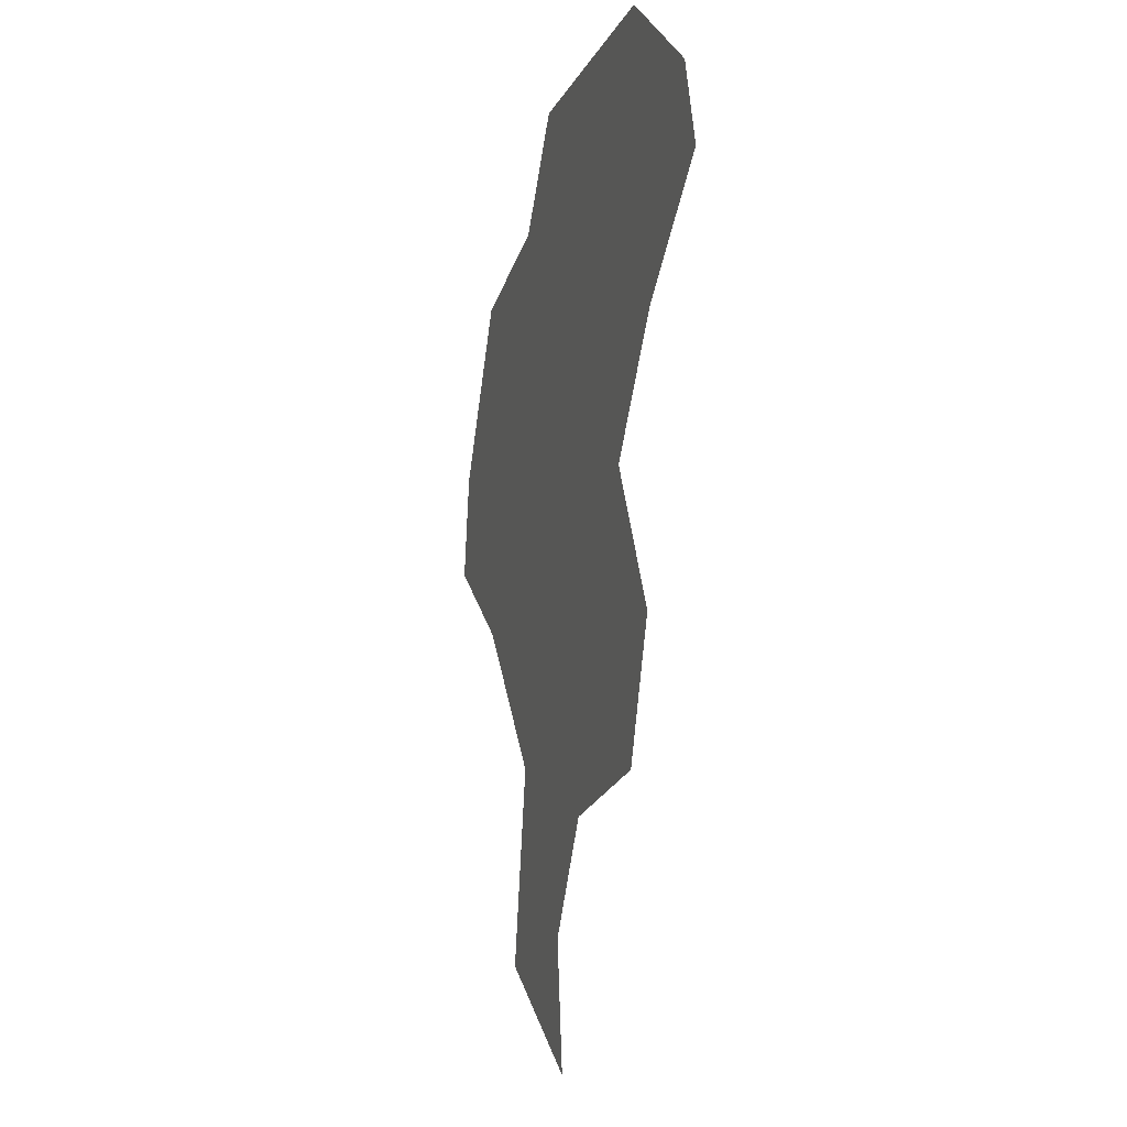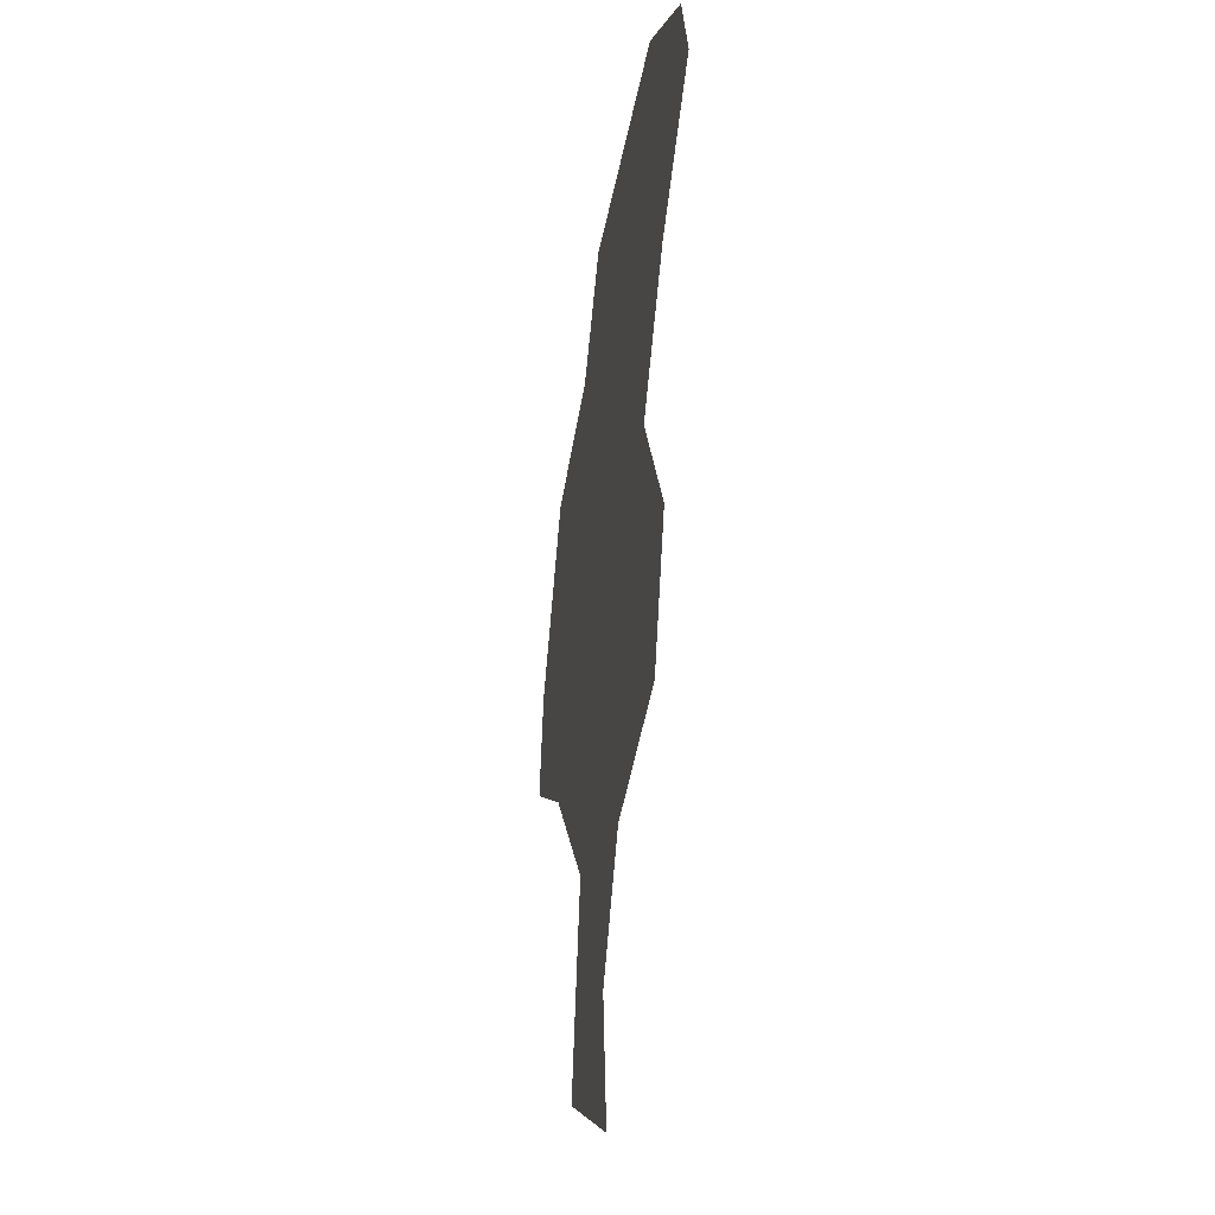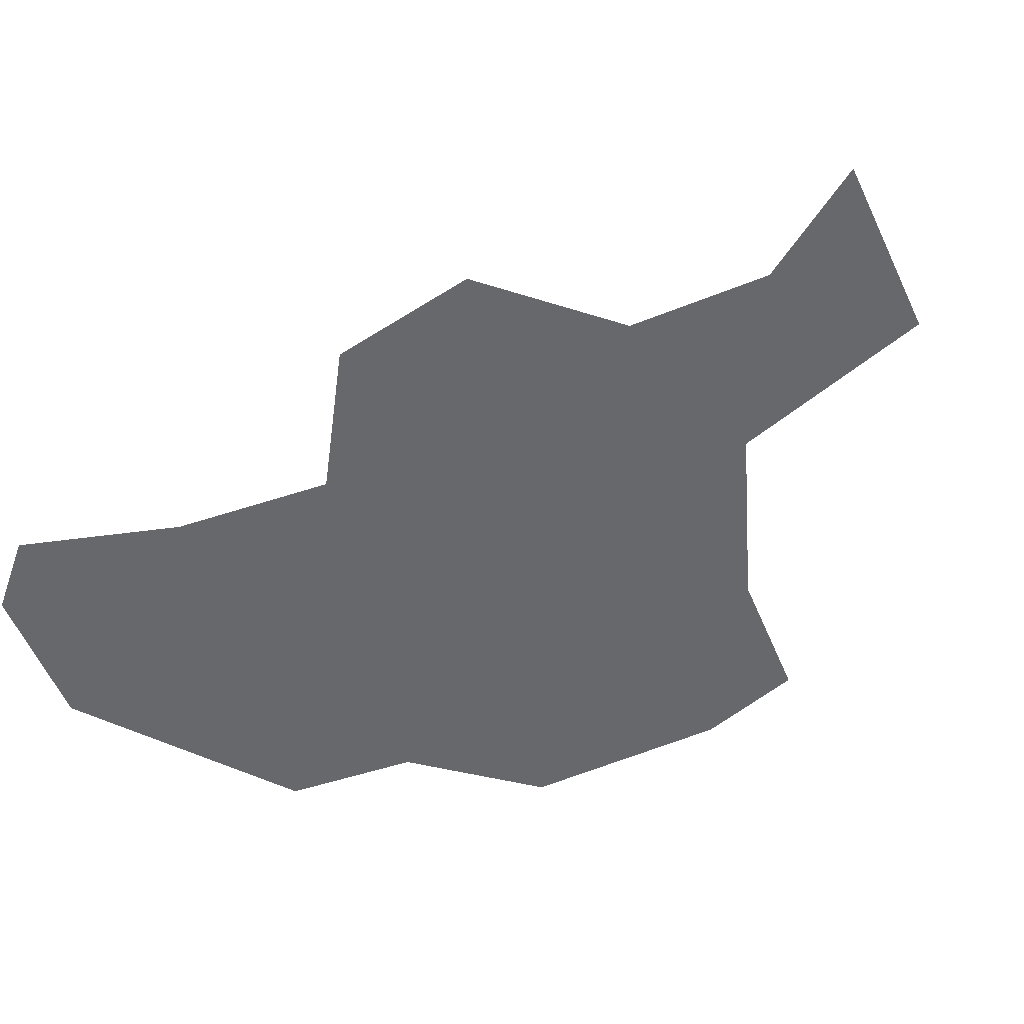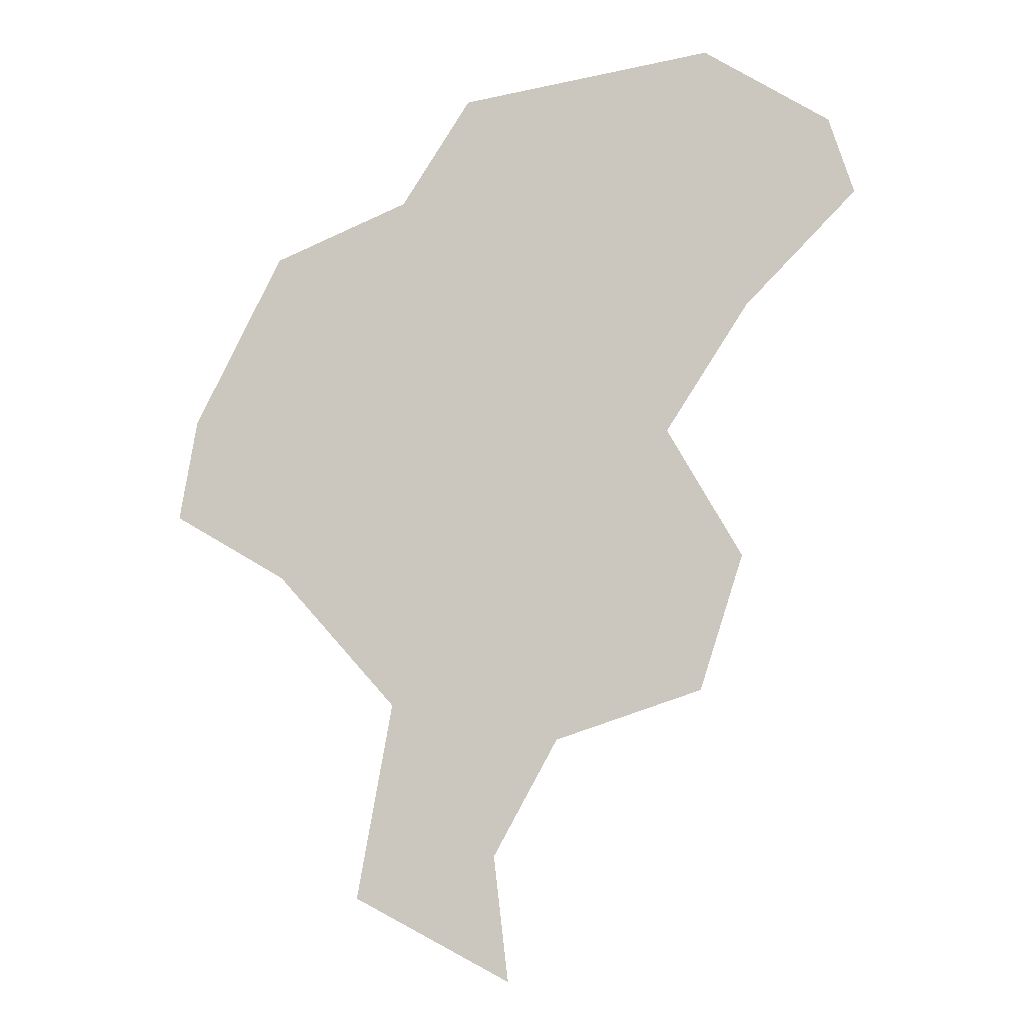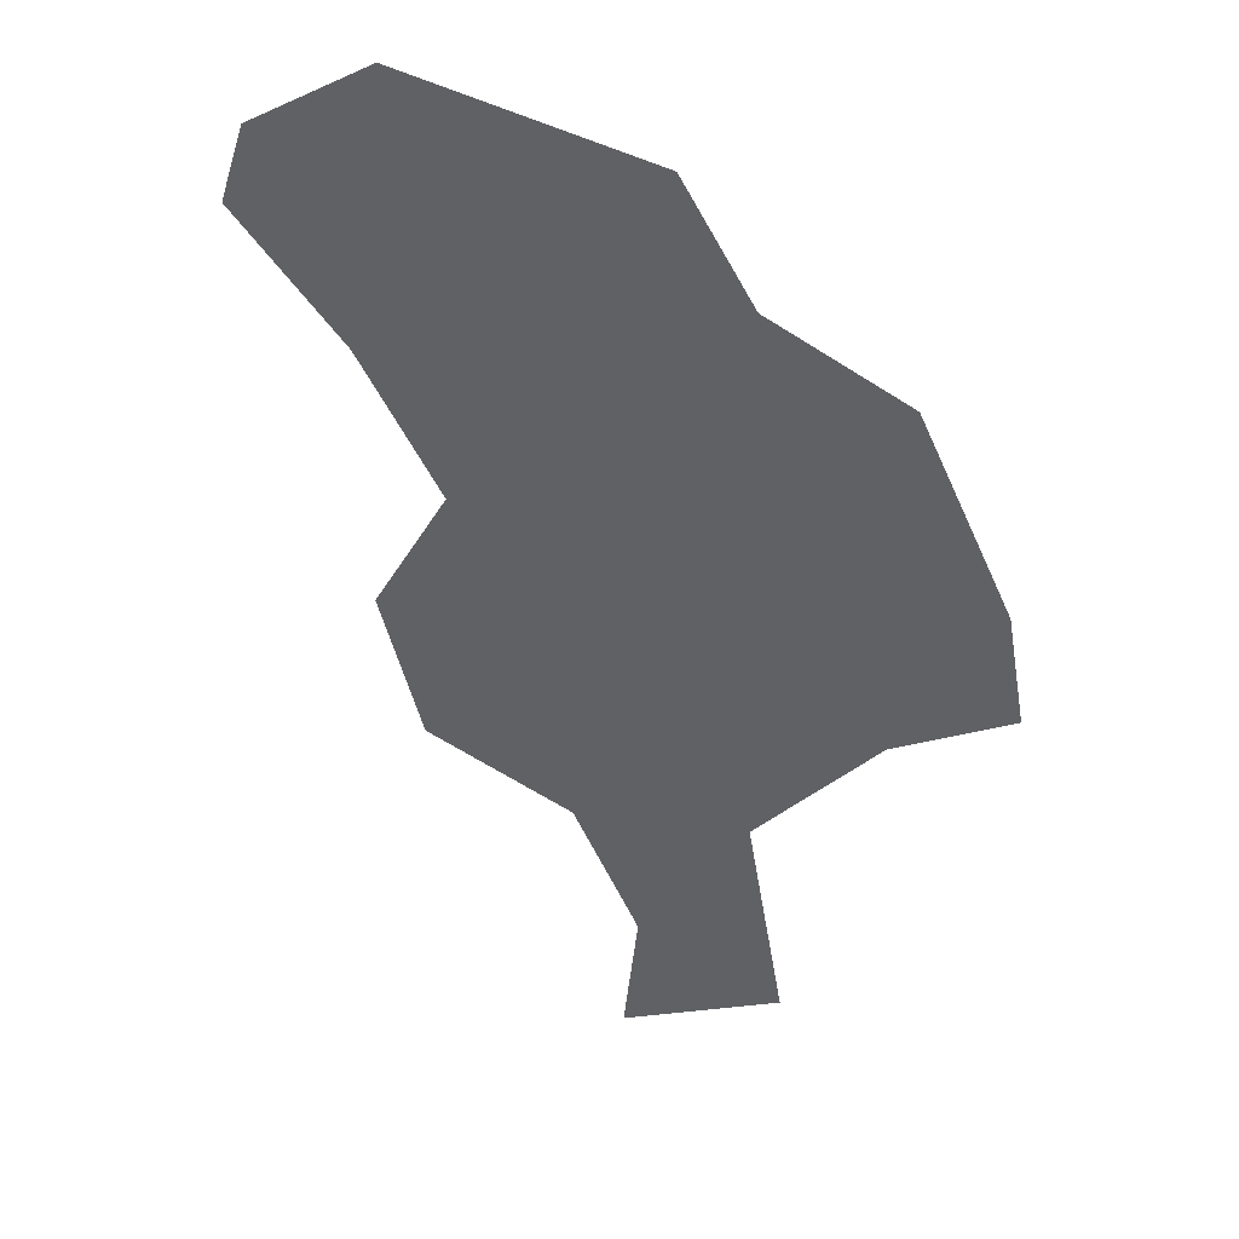
<metadata>
{"format":"obj","ext":"obj","renderer":"f3d","projection":"perspective","resolution":1024,"background":"white","views":[{"elev":-1.9,"azim":72.5,"up":"+Z"},{"elev":-31.9,"azim":79.1,"up":"+Z"},{"elev":-52.4,"azim":142.3,"up":"+Y"},{"elev":-5.7,"azim":8.1,"up":"+Z"},{"elev":37.0,"azim":-157.2,"up":"+Z"}]}
</metadata>
<code>
o province_131
v 2.341 0.006502 -0.9677
v 2.362 0.006502 -0.8547
v 2.294 0.006502 -0.7786
v 2.23 0.006502 -0.7416
v 2.24 0.006502 -0.6841
v 2.291 0.006502 -0.5853
v 2.431 0.006502 -1.015
v 2.406 0.006502 -0.4915
v 2.55 0.006502 -0.4669
v 2.423 0.006502 -0.9426
v 2.46 0.006502 -0.8748
v 2.544 0.006502 -0.846
v 2.568 0.006502 -0.7679
v 2.525 0.006502 -0.6939
v 2.573 0.006502 -0.6199
v 2.636 0.006502 -0.5541
v 2.367 0.006502 -0.5528
v 2.622 0.006502 -0.5105
f 11 10 2
f 17 8 15
f 8 9 15
f 9 18 15
f 18 16 15
f 5 6 3
f 6 17 3
f 14 13 11
f 13 12 11
f 17 15 14
f 4 5 3
f 17 14 3
f 14 11 2
f 2 3 14
f 7 1 10
f 1 2 10

</code>
